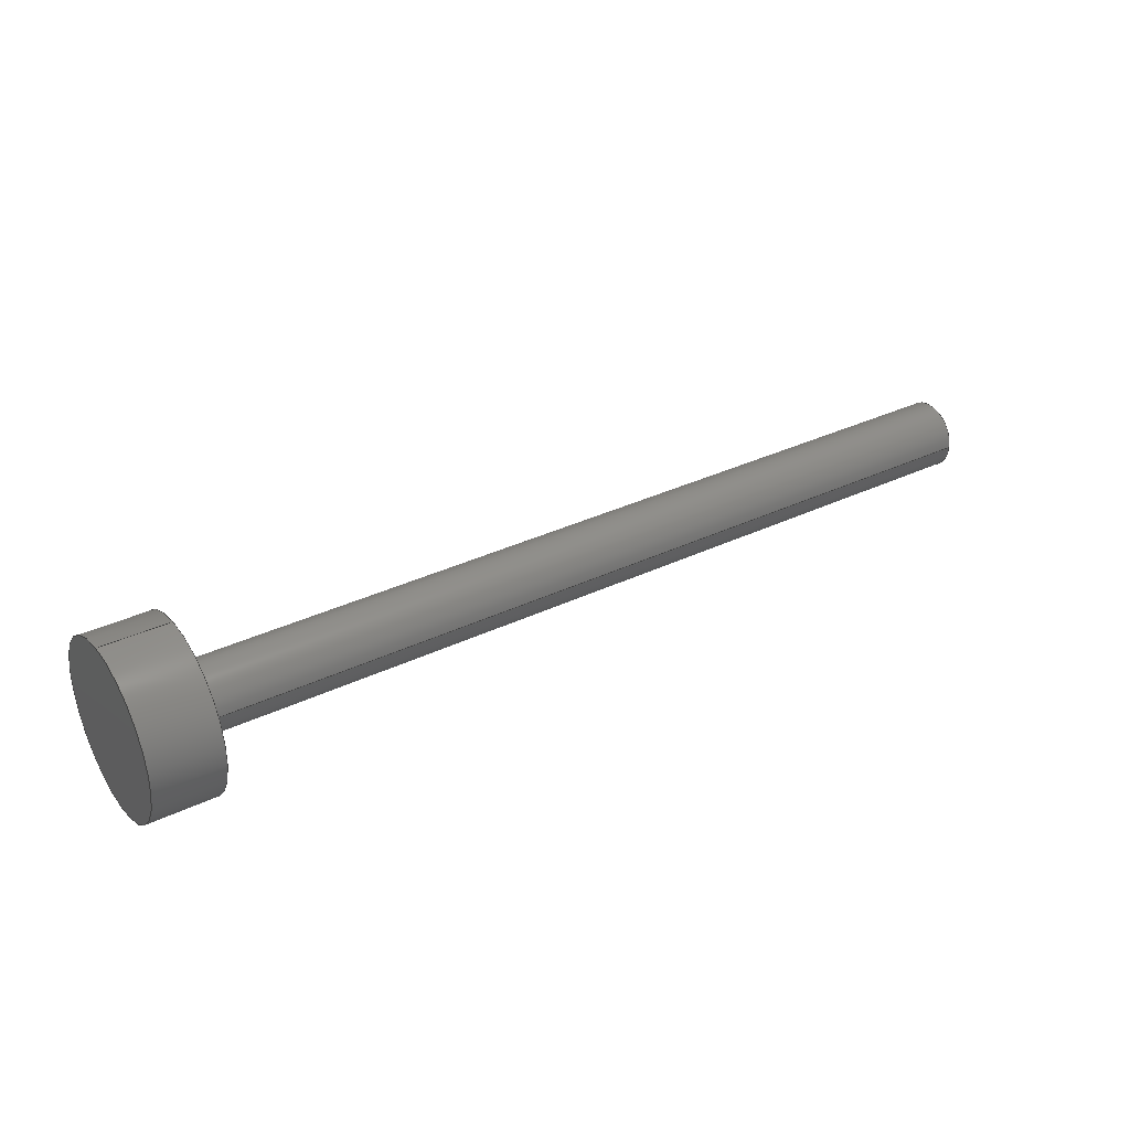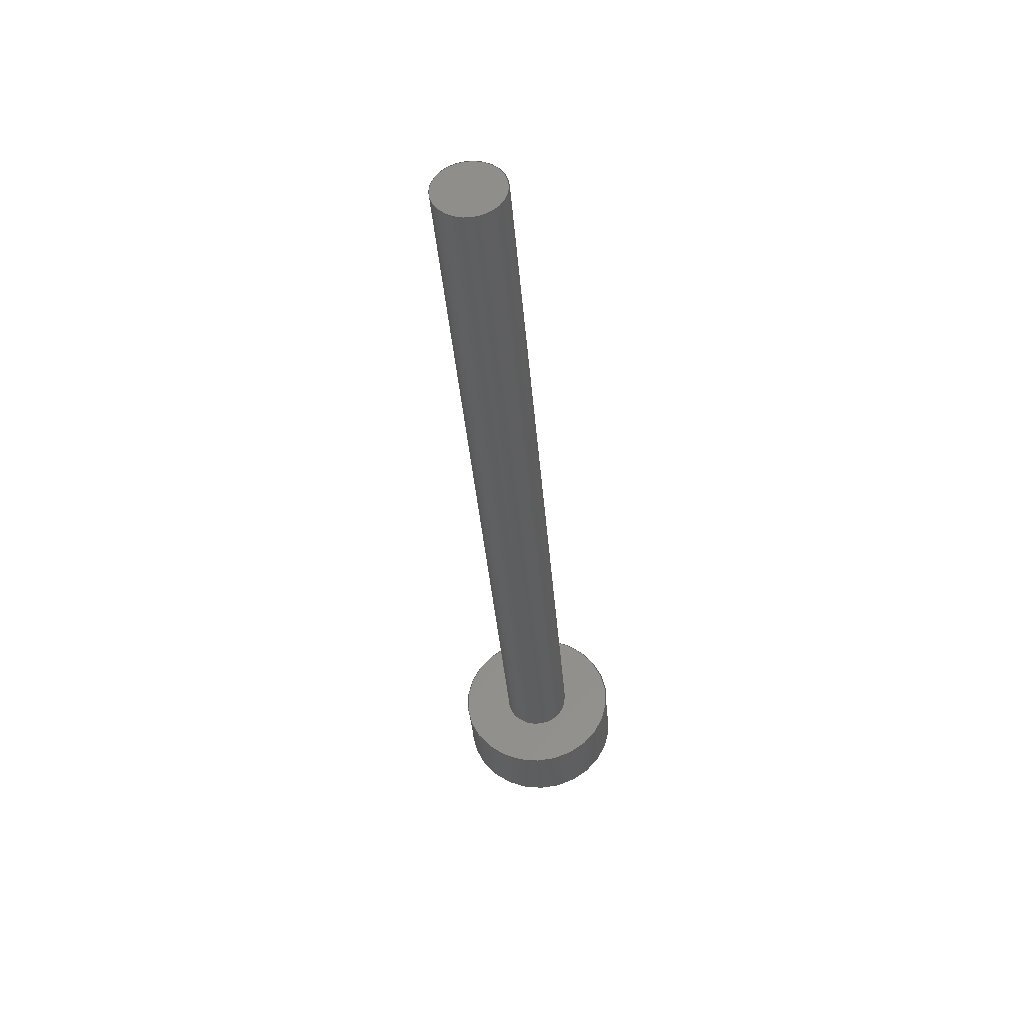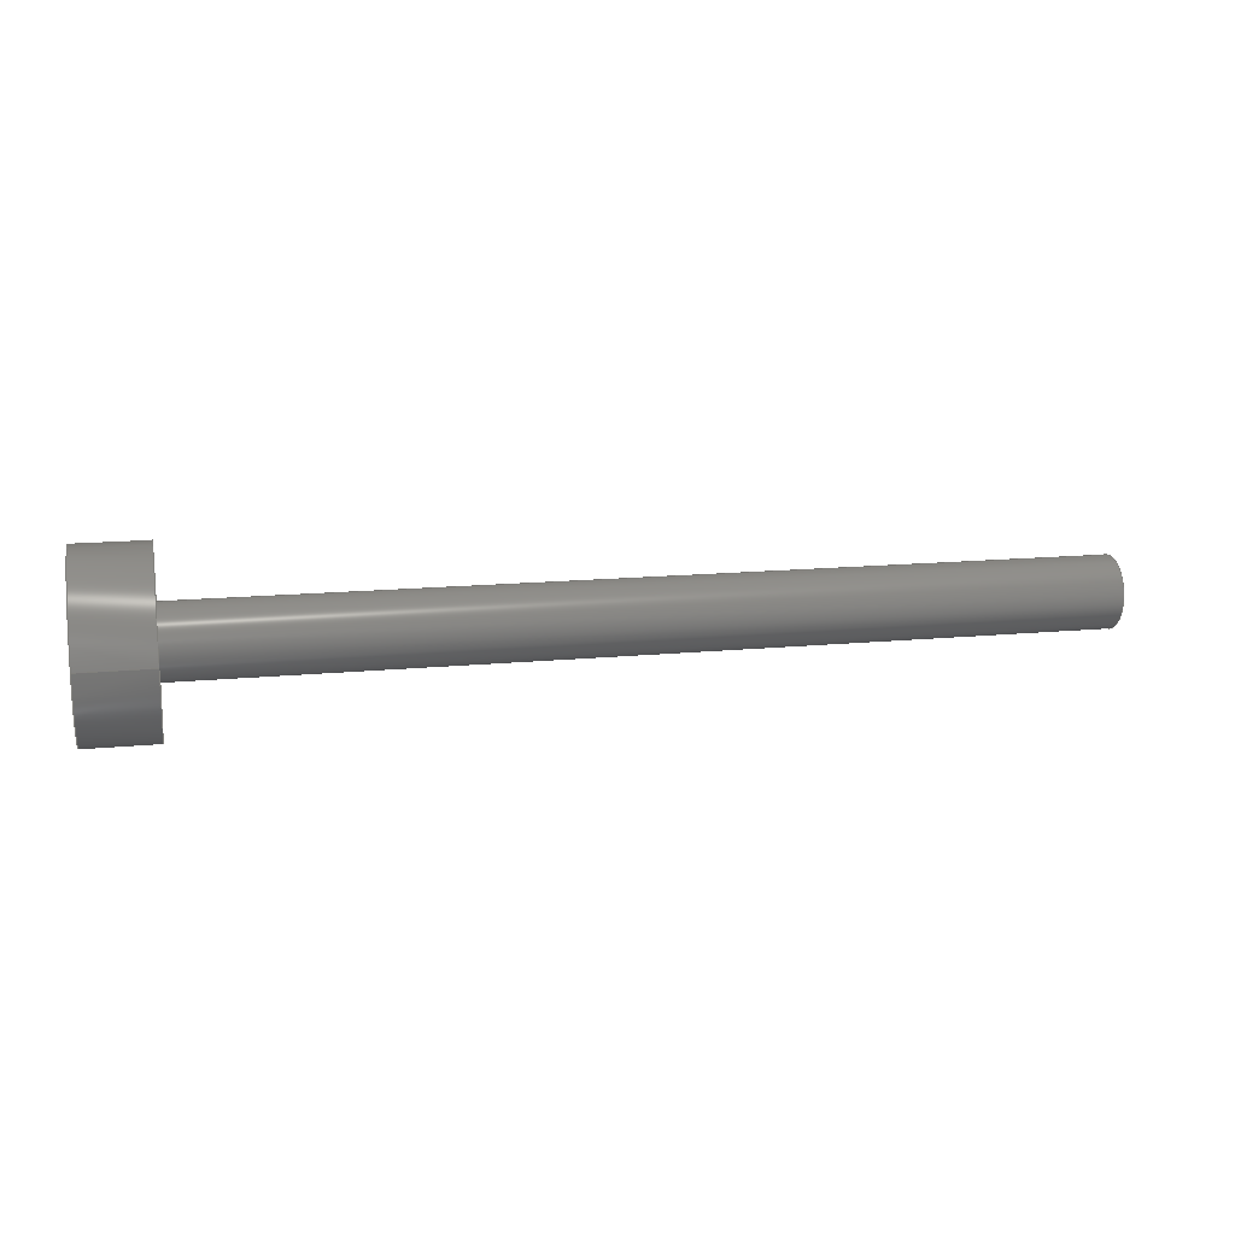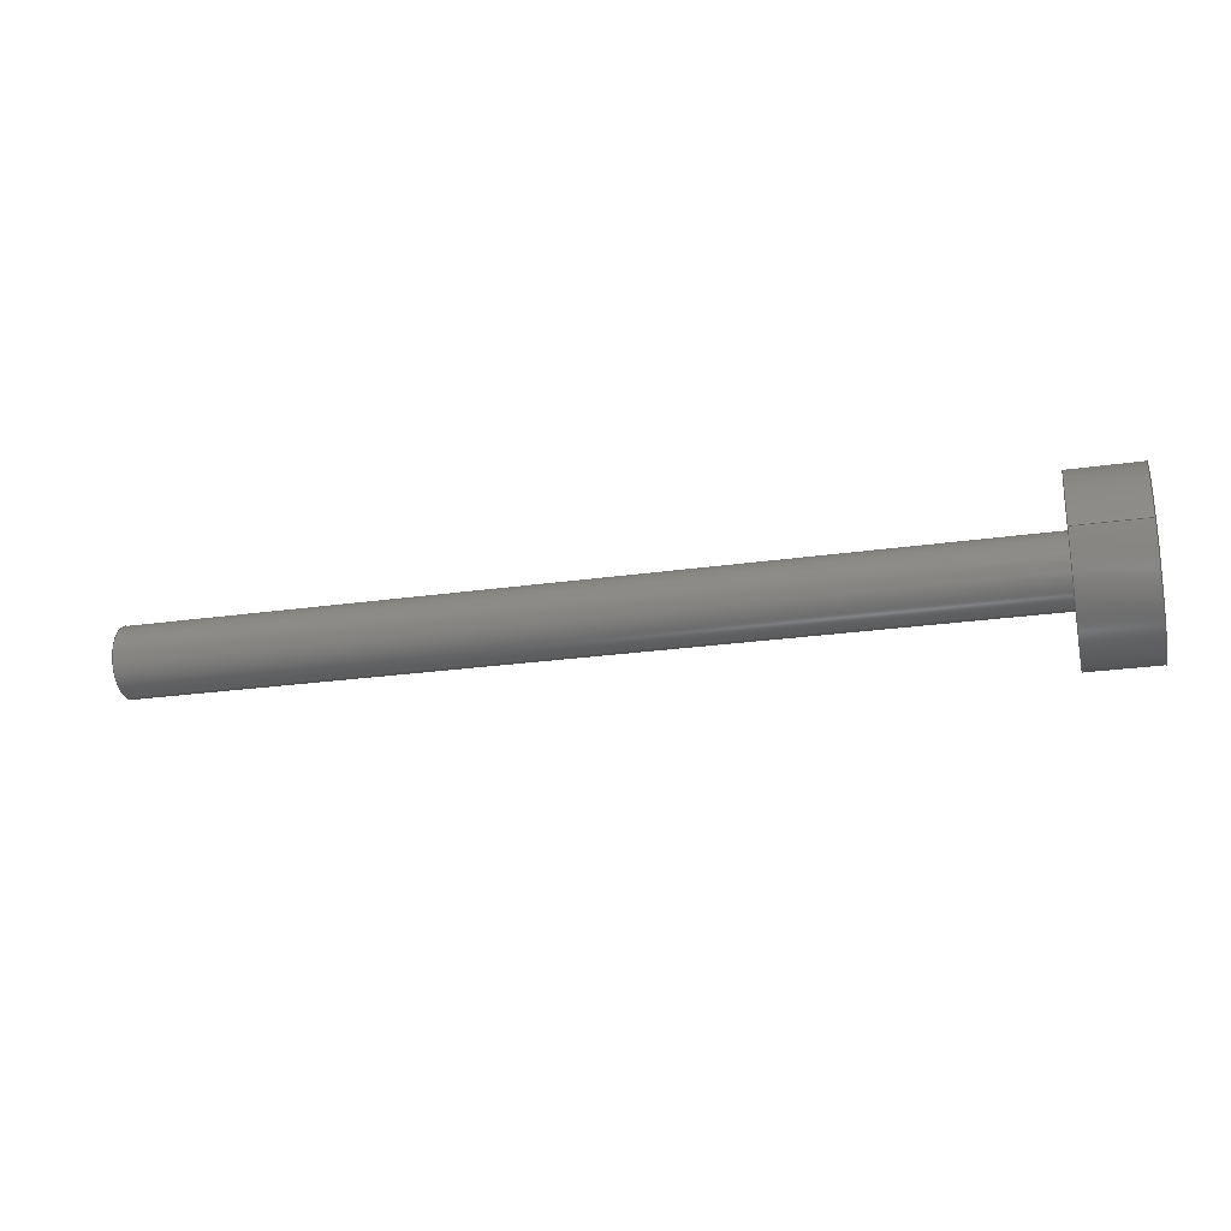
<metadata>
{"format":"step","ext":"stp","renderer":"f3d","projection":"perspective","resolution":1024,"background":"white","views":[{"elev":33.4,"azim":146.6,"up":"+Y"},{"elev":-36.2,"azim":-85.5,"up":"+Y"},{"elev":13.9,"azim":167.5,"up":"+Z"},{"elev":-24.2,"azim":13.4,"up":"+Z"}]}
</metadata>
<code>
ISO-10303-21;
DATA;
#1=CARTESIAN_POINT('POINT1',(18.41,3.175,
   3.888e-16));
#2=VERTEX_POINT('VERTEX1',#1);
#3=CARTESIAN_POINT('POINT2',(18.41,-3.175,
   -7.776e-16));
#4=VERTEX_POINT('VERTEX2',#3);
#5=CARTESIAN_POINT('POS1',(18.41,0,8.812e-17));
#6=DIRECTION('DIR1',(1,0,0));
#7=DIRECTION('DIR2',(0,1,9.471e-17));
#8=AXIS2_PLACEMENT_3D('AXIS1',#5,#6,#7);
#9=CIRCLE('ELLIPSE1',#8,3.175);
#10=EDGE_CURVE('EDGE1',#2,#4,#9,.T.);
#11=ORIENTED_EDGE('COEDGE1',*,*,#10,.T.);
#12=CARTESIAN_POINT('POS2',(18.41,-3.525e-16,
   -1.762e-16));
#13=DIRECTION('DIR3',(-1,0,0));
#14=DIRECTION('DIR4',(0,1,1.78e-16));
#15=AXIS2_PLACEMENT_3D('AXIS2',#12,#13,#14);
#16=CIRCLE('ELLIPSE2',#15,3.175);
#17=EDGE_CURVE('EDGE2',#2,#4,#16,.T.);
#18=ORIENTED_EDGE('COEDGE2',*,*,#17,.F.);
#19=EDGE_LOOP('NONE',(#11,#18));
#20=FACE_BOUND('LOOP1',#19,.T.);
#21=CARTESIAN_POINT('POS3',(18.41,0,0));
#22=DIRECTION('DIR5',(1,0,0));
#23=DIRECTION('DIR6',(0,1,0));
#24=AXIS2_PLACEMENT_3D('AXIS3',#21,#22,#23);
#25=PLANE('PLANE1',#24);
#26=ADVANCED_FACE('FACE1',(#20),#25,.T.);
#27=CARTESIAN_POINT('POINT3',(15.88,3.175,
   3.888e-16));
#28=VERTEX_POINT('VERTEX3',#27);
#29=CARTESIAN_POINT('POINT4',(15.88,-3.175,0));
#30=VERTEX_POINT('VERTEX4',#29);
#31=CARTESIAN_POINT('POS4',(15.88,0,0));
#32=DIRECTION('DIR7',(1,0,0));
#33=DIRECTION('DIR8',(0,1,0));
#34=AXIS2_PLACEMENT_3D('AXIS4',#31,#32,#33);
#35=CIRCLE('ELLIPSE3',#34,3.175);
#36=EDGE_CURVE('EDGE3',#28,#30,#35,.T.);
#37=ORIENTED_EDGE('COEDGE3',*,*,#36,.T.);
#38=CARTESIAN_POINT('POS5',(18.41,-3.175,
   -7.776e-16));
#39=DIRECTION('DIR9',(-1,0,0));
#40=VECTOR('VEC1',#39,25.4);
#41=LINE('STRAIGHT1',#38,#40);
#42=EDGE_CURVE('EDGE4',#4,#30,#41,.T.);
#43=ORIENTED_EDGE('COEDGE4',*,*,#42,.F.);
#44=ORIENTED_EDGE('COEDGE5',*,*,#10,.F.);
#45=CARTESIAN_POINT('POS6',(18.41,3.175,3.888e-16
   ));
#46=DIRECTION('DIR10',(-1,0,0));
#47=VECTOR('VEC2',#46,25.4);
#48=LINE('STRAIGHT2',#45,#47);
#49=EDGE_CURVE('EDGE5',#2,#28,#48,.T.);
#50=ORIENTED_EDGE('COEDGE6',*,*,#49,.T.);
#51=EDGE_LOOP('NONE',(#37,#43,#44,#50));
#52=FACE_BOUND('LOOP1',#51,.T.);
#53=CARTESIAN_POINT('POS7',(15.75,0,0));
#54=DIRECTION('DIR11',(1,0,0));
#55=DIRECTION('DIR12',(0,-1,0));
#56=AXIS2_PLACEMENT_3D('AXIS5',#53,#54,#55);
#57=CYLINDRICAL_SURFACE('CONE_SURF1',#56,3.175);
#58=ADVANCED_FACE('FACE2',(#52),#57,.T.);
#59=ORIENTED_EDGE('COEDGE7',*,*,#17,.T.);
#60=ORIENTED_EDGE('COEDGE8',*,*,#42,.T.);
#61=CARTESIAN_POINT('POS8',(15.88,0,0));
#62=DIRECTION('DIR13',(-1,0,0));
#63=DIRECTION('DIR14',(0,1,0));
#64=AXIS2_PLACEMENT_3D('AXIS6',#61,#62,#63);
#65=CIRCLE('ELLIPSE4',#64,3.175);
#66=EDGE_CURVE('EDGE6',#28,#30,#65,.T.);
#67=ORIENTED_EDGE('COEDGE9',*,*,#66,.F.);
#68=ORIENTED_EDGE('COEDGE10',*,*,#49,.F.);
#69=EDGE_LOOP('NONE',(#59,#60,#67,#68));
#70=FACE_BOUND('LOOP1',#69,.T.);
#71=CARTESIAN_POINT('POS9',(15.75,0,0));
#72=DIRECTION('DIR15',(1,0,0));
#73=DIRECTION('DIR16',(0,-1,0));
#74=AXIS2_PLACEMENT_3D('AXIS7',#71,#72,#73);
#75=CYLINDRICAL_SURFACE('CONE_SURF2',#74,3.175);
#76=ADVANCED_FACE('FACE3',(#70),#75,.T.);
#77=ORIENTED_EDGE('COEDGE11',*,*,#66,.T.);
#78=ORIENTED_EDGE('COEDGE12',*,*,#36,.F.);
#79=EDGE_LOOP('NONE',(#77,#78));
#80=FACE_BOUND('LOOP1',#79,.T.);
#81=CARTESIAN_POINT('POINT5',(15.88,1.555e-16,
   1.27));
#82=VERTEX_POINT('VERTEX5',#81);
#83=CARTESIAN_POINT('POINT6',(15.88,0,-1.27));
#84=VERTEX_POINT('VERTEX6',#83);
#85=CARTESIAN_POINT('POS10',(15.88,-2.203e-16,0
   ));
#86=DIRECTION('DIR17',(1,1.314e-30,
   4.441e-15));
#87=DIRECTION('DIR18',(-4.441e-15,2.959e-16,
   1));
#88=AXIS2_PLACEMENT_3D('AXIS8',#85,#86,#87);
#89=CIRCLE('ELLIPSE5',#88,1.27);
#90=EDGE_CURVE('EDGE7',#82,#84,#89,.T.);
#91=ORIENTED_EDGE('COEDGE13',*,*,#90,.T.);
#92=CARTESIAN_POINT('POS11',(15.88,2.203e-16,0)
   );
#93=DIRECTION('DIR19',(1,-7.704e-31,
   -4.441e-15));
#94=DIRECTION('DIR20',(-4.441e-15,-1.735e-16,
   -1));
#95=AXIS2_PLACEMENT_3D('AXIS9',#92,#93,#94);
#96=CIRCLE('ELLIPSE6',#95,1.27);
#97=EDGE_CURVE('EDGE8',#84,#82,#96,.T.);
#98=ORIENTED_EDGE('COEDGE14',*,*,#97,.T.);
#99=EDGE_LOOP('NONE',(#91,#98));
#100=FACE_BOUND('LOOP1',#99,.T.);
#101=CARTESIAN_POINT('POS12',(15.88,0,0));
#102=DIRECTION('DIR21',(1,0,0));
#103=DIRECTION('DIR22',(0,1,0));
#104=AXIS2_PLACEMENT_3D('AXIS10',#101,#102,#103);
#105=PLANE('PLANE2',#104);
#106=ADVANCED_FACE('FACE4',(#80,#100),#105,.F.);
#107=CARTESIAN_POINT('POINT7',(-15.88,0,-1.27));
#108=VERTEX_POINT('VERTEX7',#107);
#109=CARTESIAN_POINT('POS13',(-15.88,0,-1.27));
#110=DIRECTION('DIR23',(1,0,0));
#111=VECTOR('VEC3',#110,25.4);
#112=LINE('STRAIGHT3',#109,#111);
#113=EDGE_CURVE('EDGE9',#108,#84,#112,.T.);
#114=ORIENTED_EDGE('COEDGE15',*,*,#113,.F.);
#115=CARTESIAN_POINT('POINT8',(-15.88,0,1.27));
#116=VERTEX_POINT('VERTEX8',#115);
#117=CARTESIAN_POINT('POS14',(-15.88,0,0));
#118=DIRECTION('DIR24',(1,0,0));
#119=DIRECTION('DIR25',(0,0,-1));
#120=AXIS2_PLACEMENT_3D('AXIS11',#117,#118,#119);
#121=CIRCLE('ELLIPSE7',#120,1.27);
#122=EDGE_CURVE('EDGE10',#108,#116,#121,.T.);
#123=ORIENTED_EDGE('COEDGE16',*,*,#122,.T.);
#124=CARTESIAN_POINT('POS15',(-15.88,1.555e-16,
   1.27));
#125=DIRECTION('DIR26',(1,0,0));
#126=VECTOR('VEC4',#125,25.4);
#127=LINE('STRAIGHT4',#124,#126);
#128=EDGE_CURVE('EDGE11',#116,#82,#127,.T.);
#129=ORIENTED_EDGE('COEDGE17',*,*,#128,.T.);
#130=ORIENTED_EDGE('COEDGE18',*,*,#97,.F.);
#131=EDGE_LOOP('NONE',(#114,#123,#129,#130));
#132=FACE_BOUND('LOOP1',#131,.T.);
#133=CARTESIAN_POINT('POS16',(-15.88,0,0));
#134=DIRECTION('DIR27',(1,0,0));
#135=DIRECTION('DIR28',(0,0,-1));
#136=AXIS2_PLACEMENT_3D('AXIS12',#133,#134,#135);
#137=CYLINDRICAL_SURFACE('CONE_SURF3',#136,1.27);
#138=ADVANCED_FACE('FACE5',(#132),#137,.T.);
#139=ORIENTED_EDGE('COEDGE19',*,*,#128,.F.);
#140=CARTESIAN_POINT('POS17',(-15.88,0,0));
#141=DIRECTION('DIR29',(1,0,0));
#142=DIRECTION('DIR30',(0,0,1));
#143=AXIS2_PLACEMENT_3D('AXIS13',#140,#141,#142);
#144=CIRCLE('ELLIPSE8',#143,1.27);
#145=EDGE_CURVE('EDGE12',#116,#108,#144,.T.);
#146=ORIENTED_EDGE('COEDGE20',*,*,#145,.T.);
#147=ORIENTED_EDGE('COEDGE21',*,*,#113,.T.);
#148=ORIENTED_EDGE('COEDGE22',*,*,#90,.F.);
#149=EDGE_LOOP('NONE',(#139,#146,#147,#148));
#150=FACE_BOUND('LOOP1',#149,.T.);
#151=CARTESIAN_POINT('POS18',(-15.88,0,0));
#152=DIRECTION('DIR31',(1,0,0));
#153=DIRECTION('DIR32',(0,0,-1));
#154=AXIS2_PLACEMENT_3D('AXIS14',#151,#152,#153);
#155=CYLINDRICAL_SURFACE('CONE_SURF4',#154,1.27);
#156=ADVANCED_FACE('FACE6',(#150),#155,.T.);
#157=ORIENTED_EDGE('COEDGE23',*,*,#145,.F.);
#158=ORIENTED_EDGE('COEDGE24',*,*,#122,.F.);
#159=EDGE_LOOP('NONE',(#157,#158));
#160=FACE_BOUND('LOOP1',#159,.T.);
#161=CARTESIAN_POINT('POS19',(-15.88,0,0));
#162=DIRECTION('DIR33',(1,0,0));
#163=DIRECTION('DIR34',(0,1,0));
#164=AXIS2_PLACEMENT_3D('AXIS15',#161,#162,#163);
#165=PLANE('PLANE3',#164);
#166=ADVANCED_FACE('FACE7',(#160),#165,.F.);
#167=CLOSED_SHELL('SHELL1',(#26,#58,#76,#106,#138,#156,#166));
#168=MANIFOLD_SOLID_BREP('LUMP1',#167);
#169=ADVANCED_BREP_SHAPE_REPRESENTATION('BODY0',(#168),#170);
#170=(GEOMETRIC_REPRESENTATION_CONTEXT(3) 
   GLOBAL_UNCERTAINTY_ASSIGNED_CONTEXT((#171)) 
   GLOBAL_UNIT_ASSIGNED_CONTEXT((#172,#173,#174)) REPRESENTATION_CONTEXT
   ('',''));
#171=UNCERTAINTY_MEASURE_WITH_UNIT(LENGTH_MEASURE(1e-06),#172,'','');
#172=(LENGTH_UNIT() NAMED_UNIT(*) SI_UNIT(.MILLI.,.METRE.));
#173=(NAMED_UNIT(*) PLANE_ANGLE_UNIT() SI_UNIT($,.RADIAN.));
#174=(NAMED_UNIT(*) SI_UNIT($,.STERADIAN.) SOLID_ANGLE_UNIT());
#175=APPLICATION_CONTEXT(
   'CONFIGURATION CONTROLLED 3D DESIGNS OF MECHANICAL PARTS AND 
ASSEMBLIES');
#176=APPLICATION_PROTOCOL_DEFINITION('INTERNATIONAL STANDARD',
   'config_control_design',1994,#175);
#177=MECHANICAL_CONTEXT('MECHANICAL_CONTEXT_NAME',#175,'mechanical');
#178=PRODUCT('PRODUCT_ID_1','PRODUCT_NAME_1','PRODUCT_DESCRIPTION',(#177
   ));
#179=PRODUCT_RELATED_PRODUCT_CATEGORY('detail',
   'PRODUCT_RELATED_PRODUCT_CATEGORY_DESCRIPTION',(#178));
#180=PERSON_AND_ORGANIZATION_ROLE('design_owner');
#181=CC_DESIGN_PERSON_AND_ORGANIZATION_ASSIGNMENT(#184,#180,(#178));
#182=PERSON('ID_1','PERSON_LAST_NAME','PERSON_FIRST_NAME',$,$,$);
#183=ORGANIZATION('ORGANIZATION_ID','ORGANIZATION_NAME',
   'ORGANIZATION_DESCRIPTION');
#184=PERSON_AND_ORGANIZATION(#182,#183);
#185=PRODUCT_DEFINITION_FORMATION_WITH_SPECIFIED_SOURCE(
   'PRODUCT_DEFINITION_FORMATION_ID',
   'PRODUCT_DEFINITION_FORMATION_DESCRIPTION',#178,.NOT_KNOWN.);
#186=PERSON_AND_ORGANIZATION_ROLE('creator');
#187=CC_DESIGN_PERSON_AND_ORGANIZATION_ASSIGNMENT(#190,#186,(#185));
#188=PERSON('ID_2','PERSON_LAST_NAME','PERSON_FIRST_NAME',$,$,$);
#189=ORGANIZATION('ORGANIZATION_ID','ORGANIZATION_NAME',
   'ORGANIZATION_DESCRIPTION');
#190=PERSON_AND_ORGANIZATION(#188,#189);
#191=PERSON_AND_ORGANIZATION_ROLE('part_supplier');
#192=CC_DESIGN_PERSON_AND_ORGANIZATION_ASSIGNMENT(#195,#191,(#185));
#193=PERSON('ID_3','PERSON_LAST_NAME','PERSON_FIRST_NAME',$,$,$);
#194=ORGANIZATION('ORGANIZATION_ID','ORGANIZATION_NAME',
   'ORGANIZATION_DESCRIPTION');
#195=PERSON_AND_ORGANIZATION(#193,#194);
#196=APPROVAL_STATUS('approved');
#197=APPROVAL(#196,'APPROVAL_LEVEL');
#198=CC_DESIGN_APPROVAL(#197,(#185));
#199=APPROVAL_ROLE('APPROVAL_ROLE');
#200=APPROVAL_PERSON_ORGANIZATION(#203,#197,#199);
#201=PERSON('ID_4','PERSON_LAST_NAME','PERSON_FIRST_NAME',$,$,$);
#202=ORGANIZATION('ORGANIZATION_ID','ORGANIZATION_NAME',
   'ORGANIZATION_DESCRIPTION');
#203=PERSON_AND_ORGANIZATION(#201,#202);
#204=APPROVAL_DATE_TIME(#208,#197);
#205=CALENDAR_DATE(1997,1,1);
#206=COORDINATED_UNIVERSAL_TIME_OFFSET(0,0,.AHEAD.);
#207=LOCAL_TIME(0,0,0,#206);
#208=DATE_AND_TIME(#205,#207);
#209=SECURITY_CLASSIFICATION_LEVEL('classified');
#210=SECURITY_CLASSIFICATION('SECURITY_CLASSIFICATION_NAME',
   'SECURITY_CLASSIFICATION_PURPOSE',#209);
#211=CC_DESIGN_SECURITY_CLASSIFICATION(#210,(#185));
#212=APPROVAL_STATUS('approved');
#213=APPROVAL(#212,'APPROVAL_LEVEL');
#214=CC_DESIGN_APPROVAL(#213,(#210));
#215=APPROVAL_ROLE('APPROVAL_ROLE');
#216=APPROVAL_PERSON_ORGANIZATION(#219,#213,#215);
#217=PERSON('ID_5','PERSON_LAST_NAME','PERSON_FIRST_NAME',$,$,$);
#218=ORGANIZATION('ORGANIZATION_ID','ORGANIZATION_NAME',
   'ORGANIZATION_DESCRIPTION');
#219=PERSON_AND_ORGANIZATION(#217,#218);
#220=APPROVAL_DATE_TIME(#224,#213);
#221=CALENDAR_DATE(1997,1,1);
#222=COORDINATED_UNIVERSAL_TIME_OFFSET(0,0,.AHEAD.);
#223=LOCAL_TIME(0,0,0,#222);
#224=DATE_AND_TIME(#221,#223);
#225=PERSON_AND_ORGANIZATION_ROLE('classification_officer');
#226=CC_DESIGN_PERSON_AND_ORGANIZATION_ASSIGNMENT(#229,#225,(#210));
#227=PERSON('ID_6','PERSON_LAST_NAME','PERSON_FIRST_NAME',$,$,$);
#228=ORGANIZATION('ORGANIZATION_ID','ORGANIZATION_NAME',
   'ORGANIZATION_DESCRIPTION');
#229=PERSON_AND_ORGANIZATION(#227,#228);
#230=DATE_TIME_ROLE('classification_date');
#231=CC_DESIGN_DATE_AND_TIME_ASSIGNMENT(#235,#230,(#210));
#232=CALENDAR_DATE(1997,1,1);
#233=COORDINATED_UNIVERSAL_TIME_OFFSET(0,0,.AHEAD.);
#234=LOCAL_TIME(0,0,0,#233);
#235=DATE_AND_TIME(#232,#234);
#236=DESIGN_CONTEXT('DESIGN_CONTEXT_NAME',#175,'design');
#237=PRODUCT_DEFINITION('PRODUCT_DEFINITION_ID',
   'PRODUCT_DEFINITION_DESCRIPTION',#185,#236);
#238=PERSON_AND_ORGANIZATION_ROLE('creator');
#239=CC_DESIGN_PERSON_AND_ORGANIZATION_ASSIGNMENT(#242,#238,(#237));
#240=PERSON('ID_7','PERSON_LAST_NAME','PERSON_FIRST_NAME',$,$,$);
#241=ORGANIZATION('ORGANIZATION_ID','ORGANIZATION_NAME',
   'ORGANIZATION_DESCRIPTION');
#242=PERSON_AND_ORGANIZATION(#240,#241);
#243=DATE_TIME_ROLE('creation_date');
#244=CC_DESIGN_DATE_AND_TIME_ASSIGNMENT(#248,#243,(#237));
#245=CALENDAR_DATE(1997,1,1);
#246=COORDINATED_UNIVERSAL_TIME_OFFSET(0,0,.AHEAD.);
#247=LOCAL_TIME(0,0,0,#246);
#248=DATE_AND_TIME(#245,#247);
#249=APPROVAL_STATUS('approved');
#250=APPROVAL(#249,'APPROVAL_LEVEL');
#251=CC_DESIGN_APPROVAL(#250,(#237));
#252=APPROVAL_ROLE('APPROVAL_ROLE');
#253=APPROVAL_PERSON_ORGANIZATION(#256,#250,#252);
#254=PERSON('ID_8','PERSON_LAST_NAME','PERSON_FIRST_NAME',$,$,$);
#255=ORGANIZATION('ORGANIZATION_ID','ORGANIZATION_NAME',
   'ORGANIZATION_DESCRIPTION');
#256=PERSON_AND_ORGANIZATION(#254,#255);
#257=APPROVAL_DATE_TIME(#261,#250);
#258=CALENDAR_DATE(1997,1,1);
#259=COORDINATED_UNIVERSAL_TIME_OFFSET(0,0,.AHEAD.);
#260=LOCAL_TIME(0,0,0,#259);
#261=DATE_AND_TIME(#258,#260);
#262=PRODUCT_DEFINITION_SHAPE('PRODUCT_DEFINITION_SHAPE_NAME',
   'PRODUCT_DEFINITION_SHAPE_DESCRIPTION',#237);
#263=SHAPE_DEFINITION_REPRESENTATION(#262,#169);
ENDSEC;
END-ISO-10303-21;
                
                  
               
                   
                    
     
                

</code>
